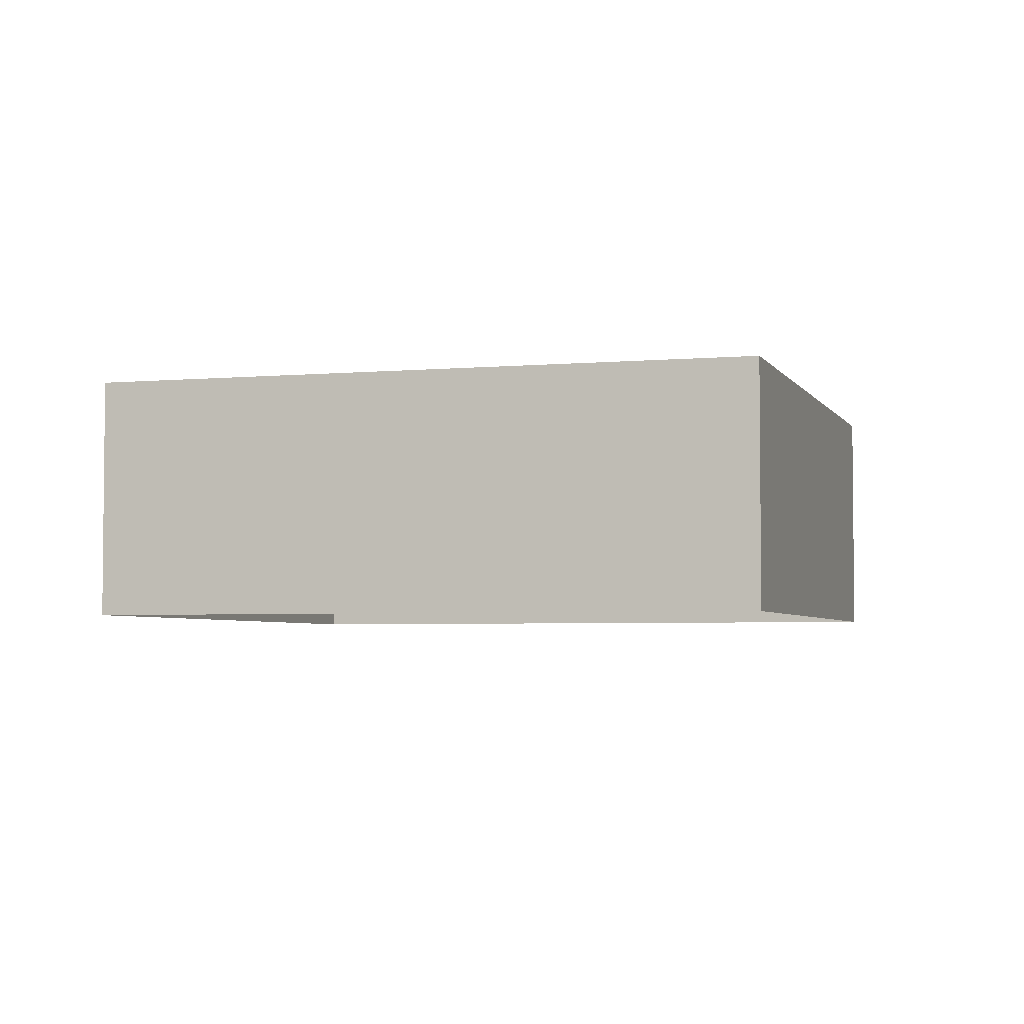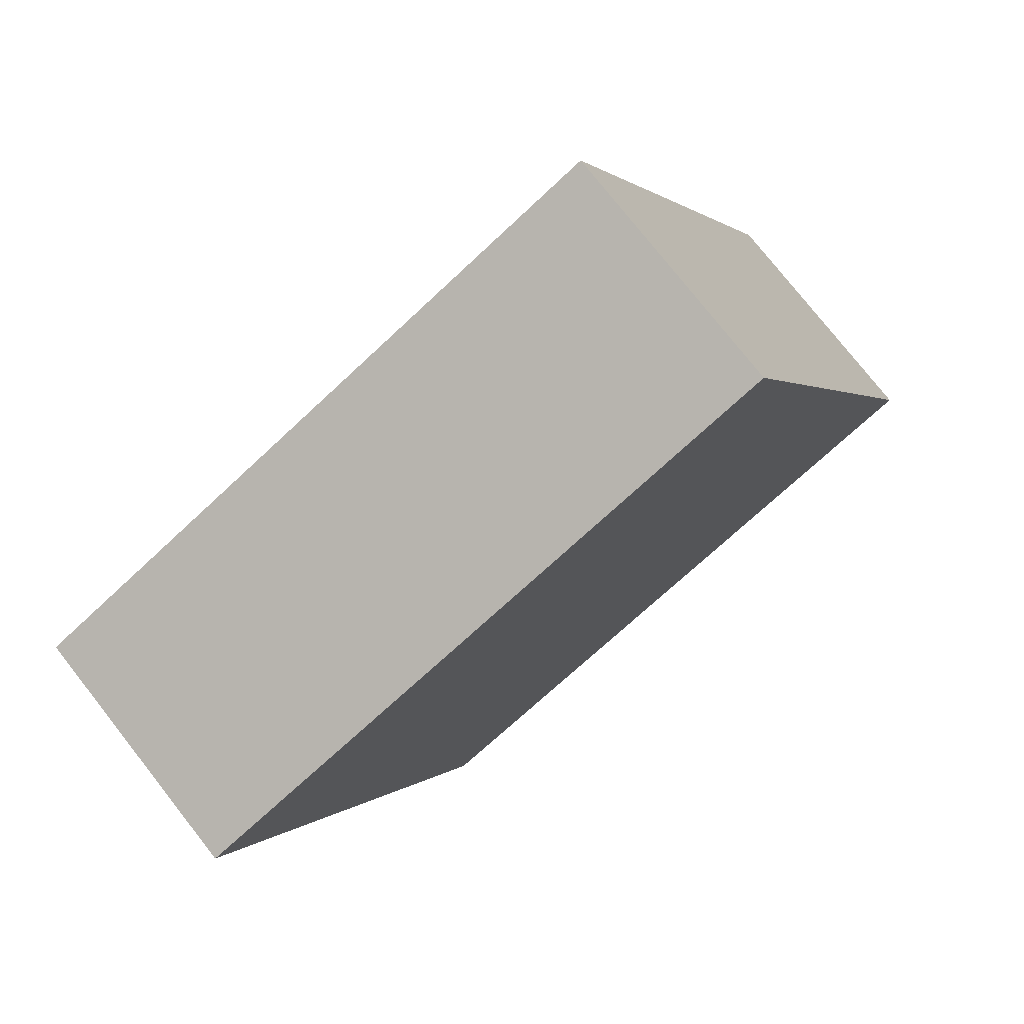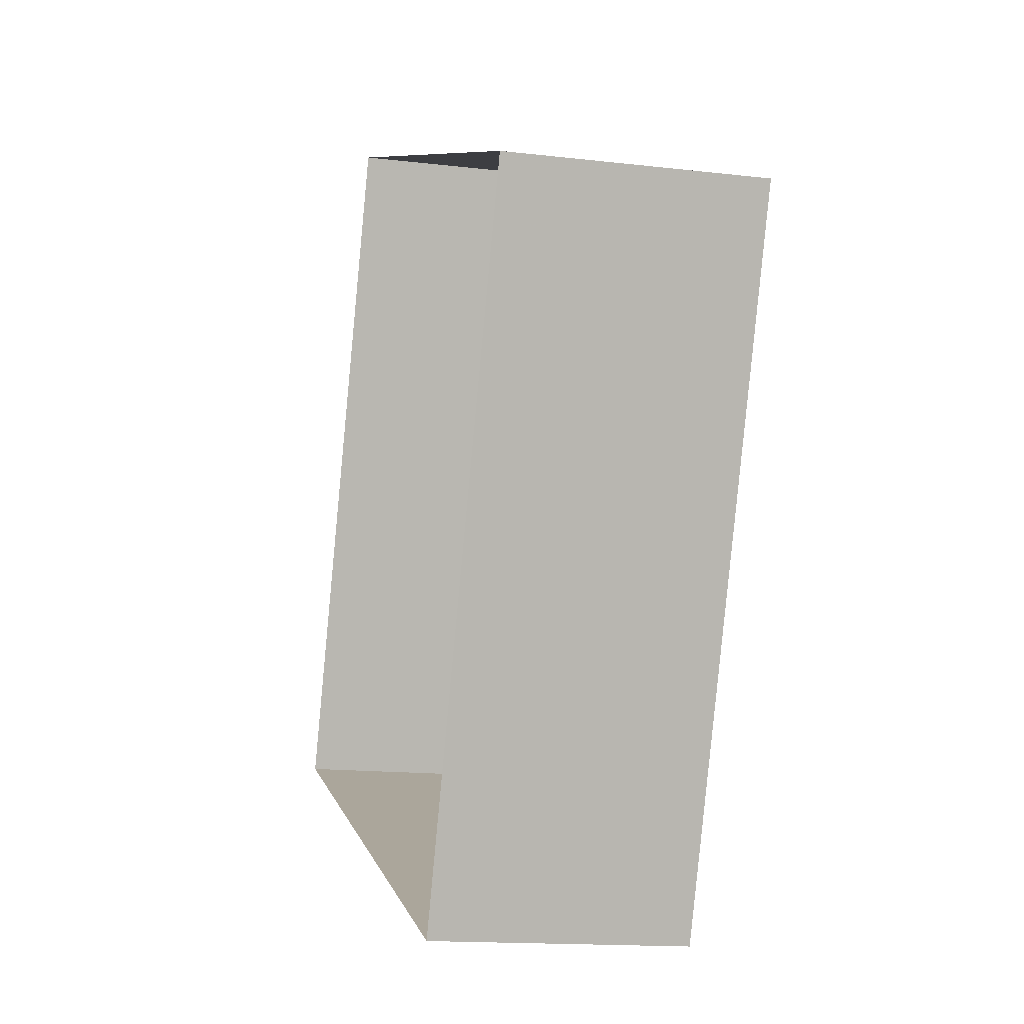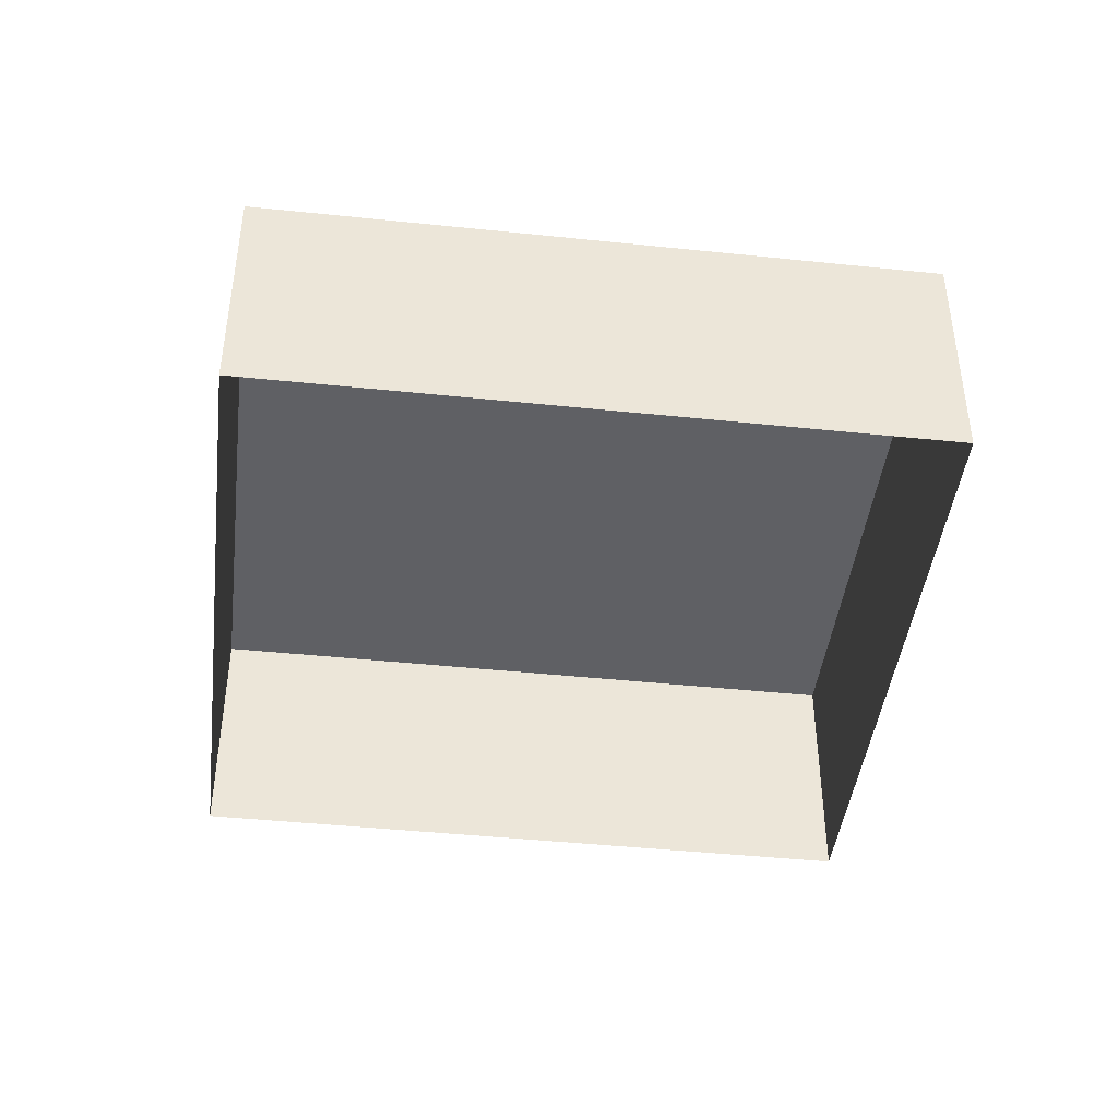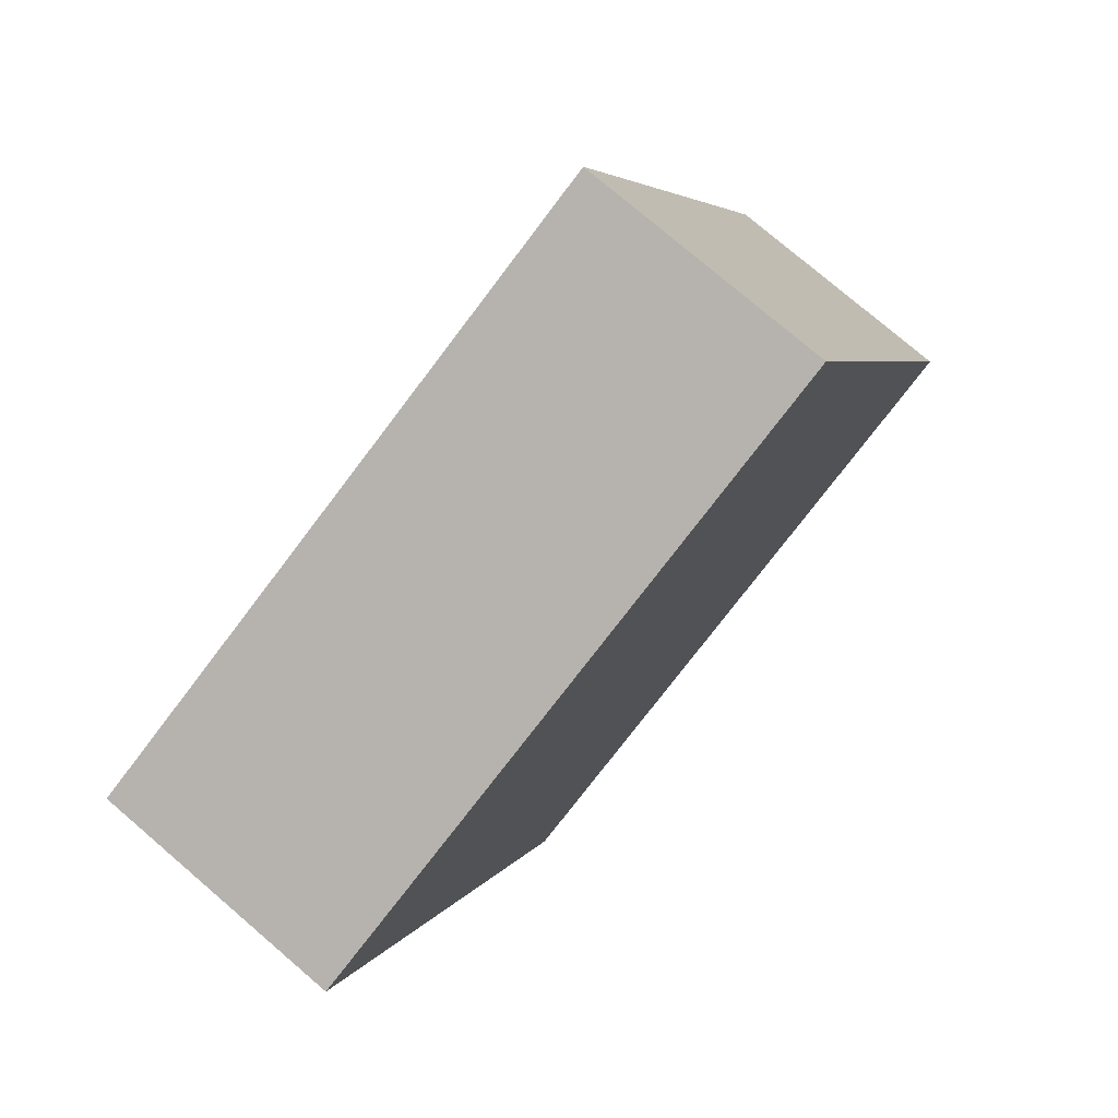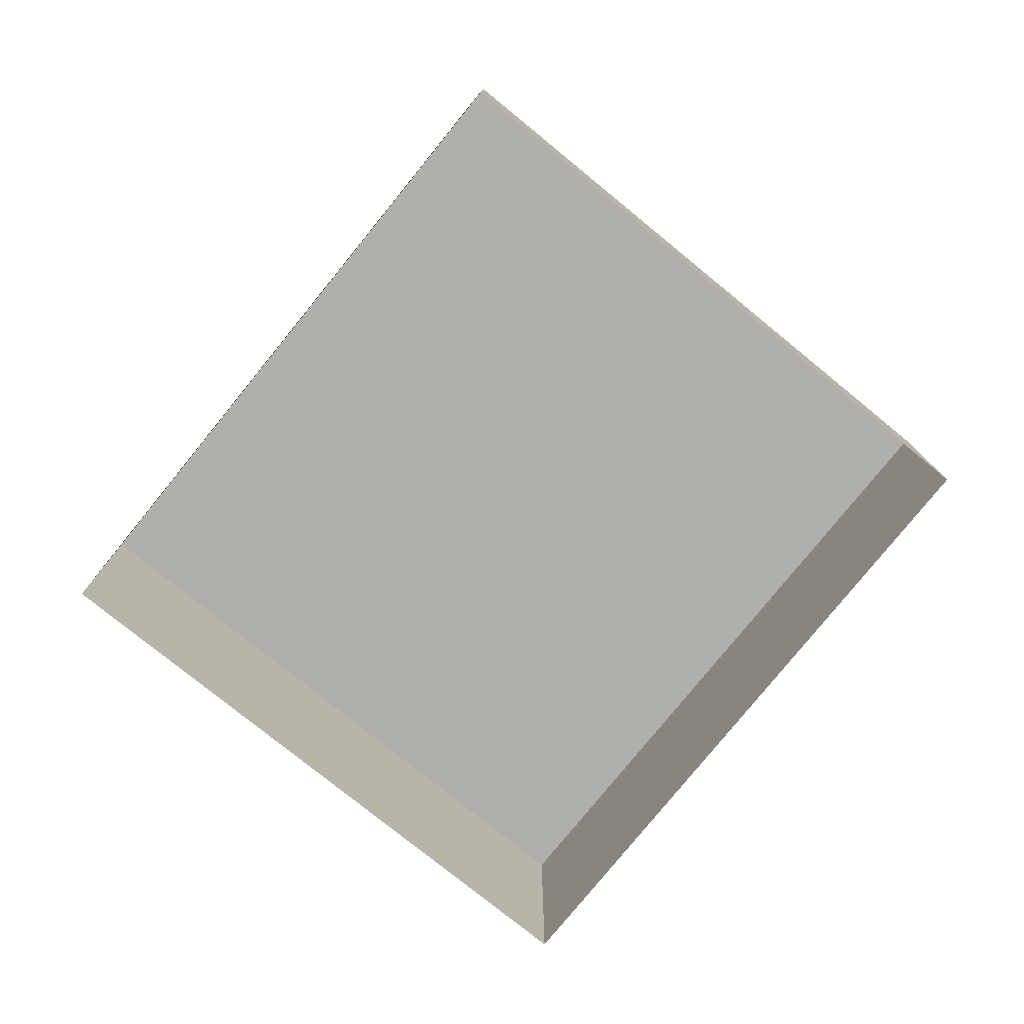
<metadata>
{"format":"obj","ext":"obj","renderer":"f3d","projection":"perspective","resolution":1024,"background":"white","views":[{"elev":-3.9,"azim":-50.7,"up":"+Z"},{"elev":76.8,"azim":-38.3,"up":"+Y"},{"elev":-15.4,"azim":-104.3,"up":"+Y"},{"elev":-43.8,"azim":-74.5,"up":"+Z"},{"elev":76.9,"azim":-49.3,"up":"+Y"},{"elev":-78.1,"azim":-16.6,"up":"+Z"}]}
</metadata>
<code>
v -2.25e+05 -1.284e+05 12.81
v -2.25e+05 -1.284e+05 12.81
v -2.25e+05 -1.284e+05 12.81
v -2.25e+05 -1.284e+05 12.81
v -2.25e+05 -1.284e+05 14.69
v -2.25e+05 -1.284e+05 14.69
v -2.25e+05 -1.284e+05 14.69
v -2.25e+05 -1.284e+05 14.69
f 1 2 3
f 4 1 3
f 5 6 7
f 8 5 7
f 8 2 1
f 5 8 1
f 8 3 2
f 8 7 3
f 6 4 3
f 7 6 3
f 5 1 4
f 6 5 4

</code>
